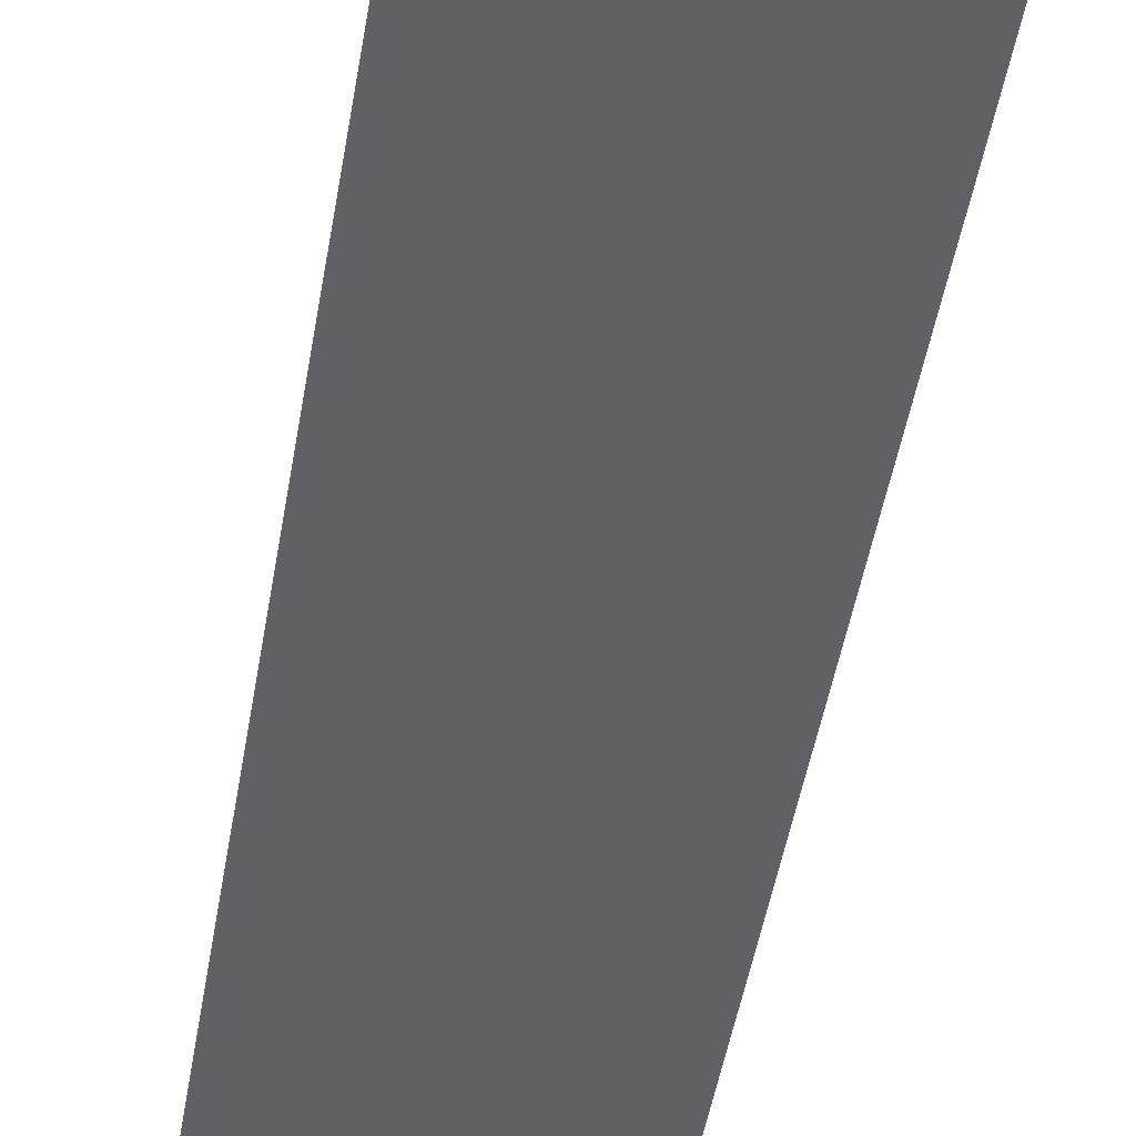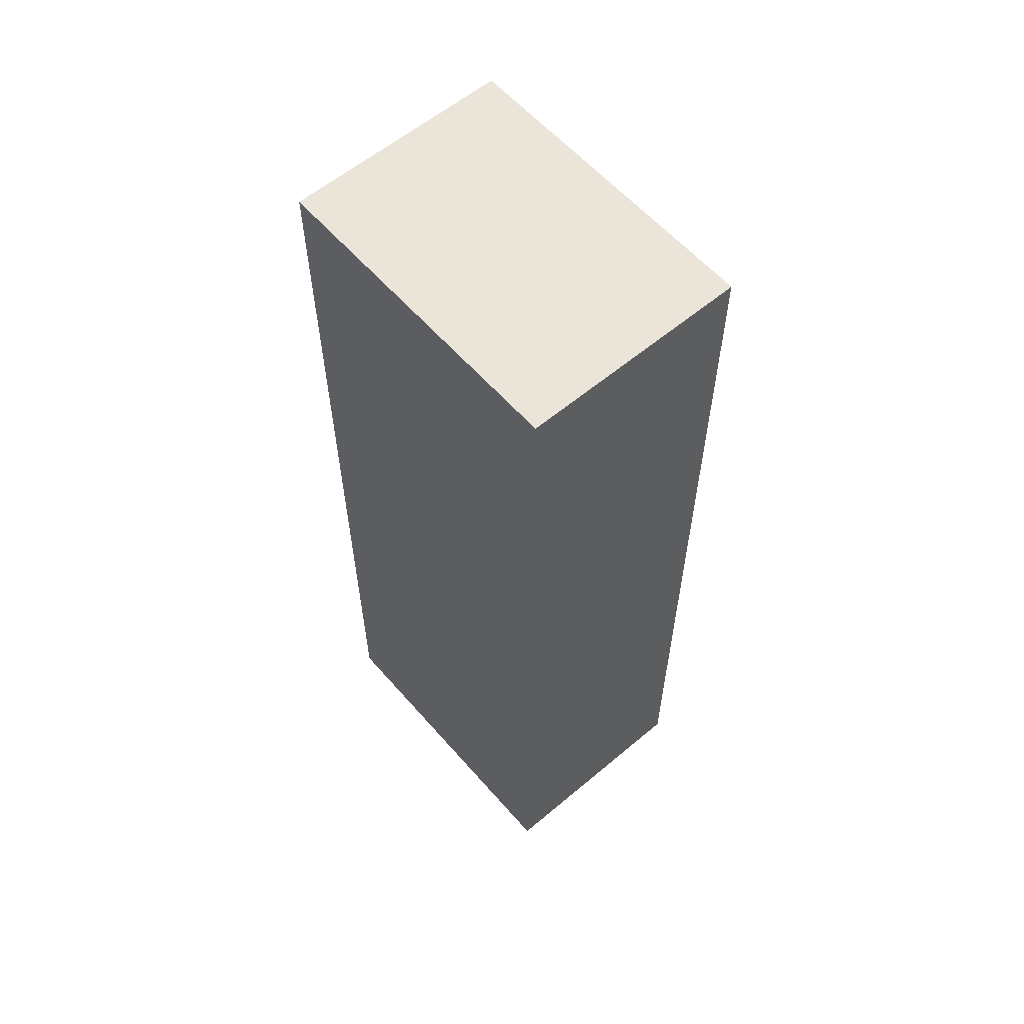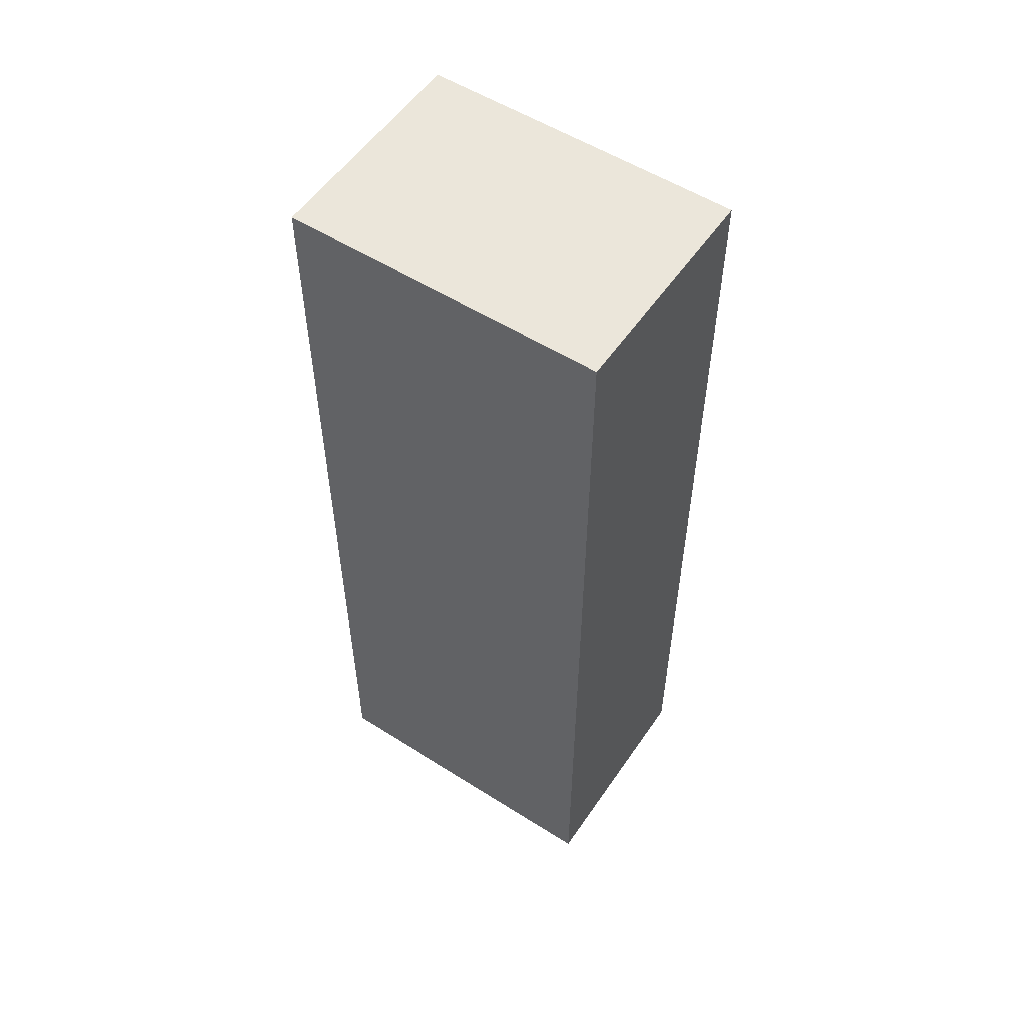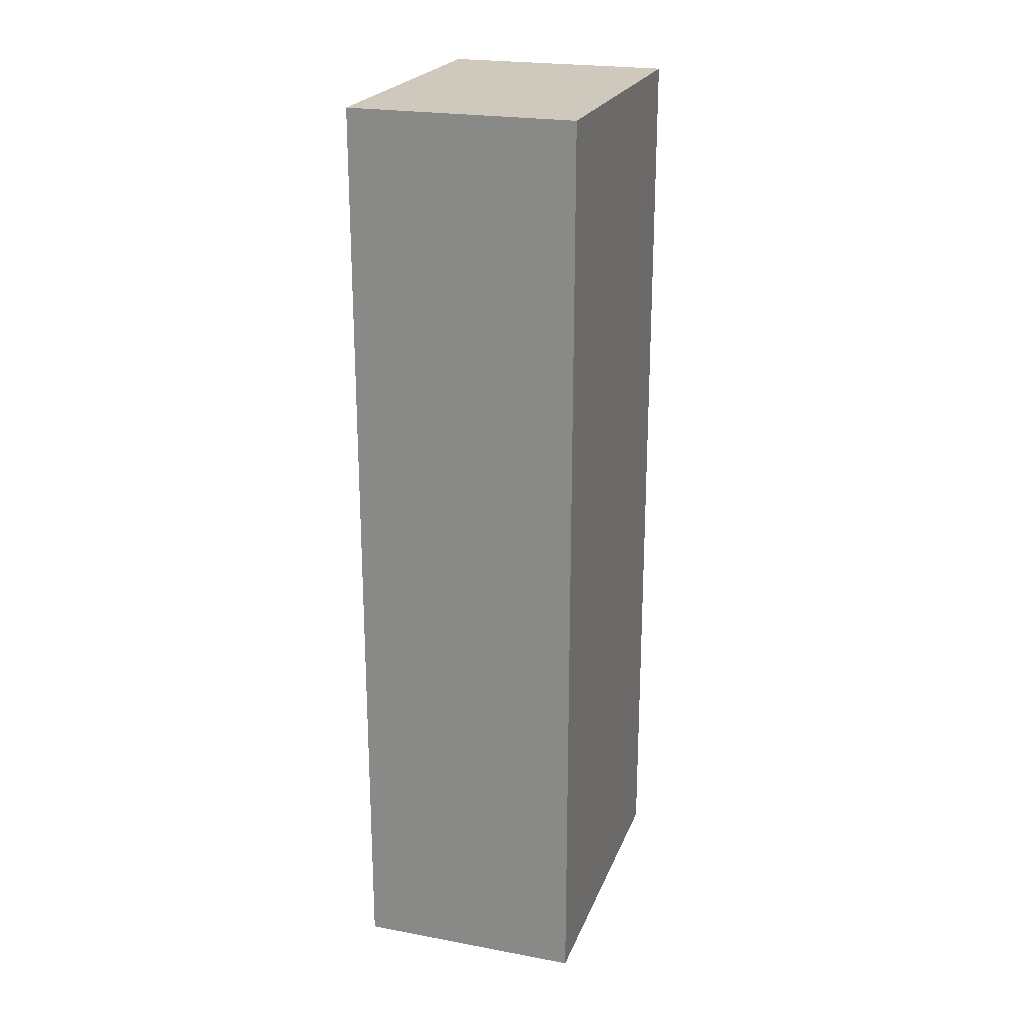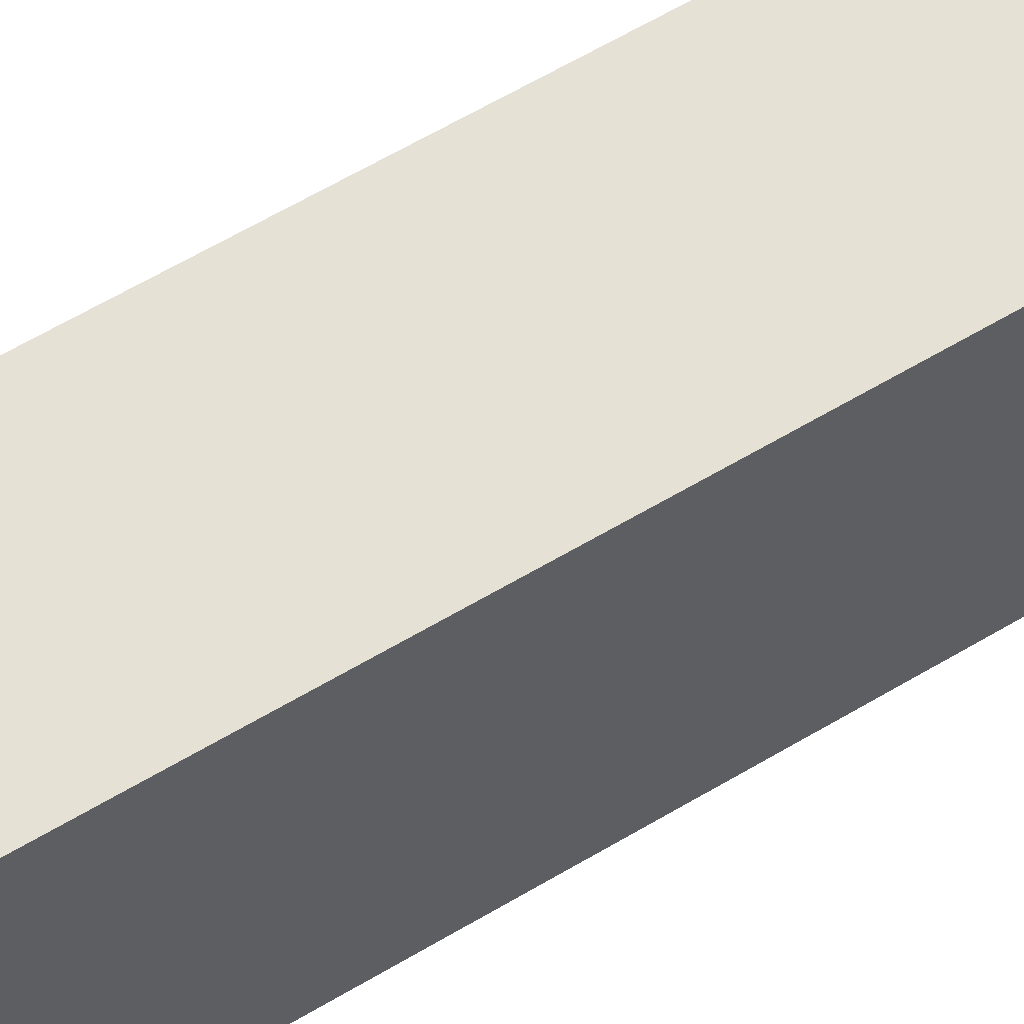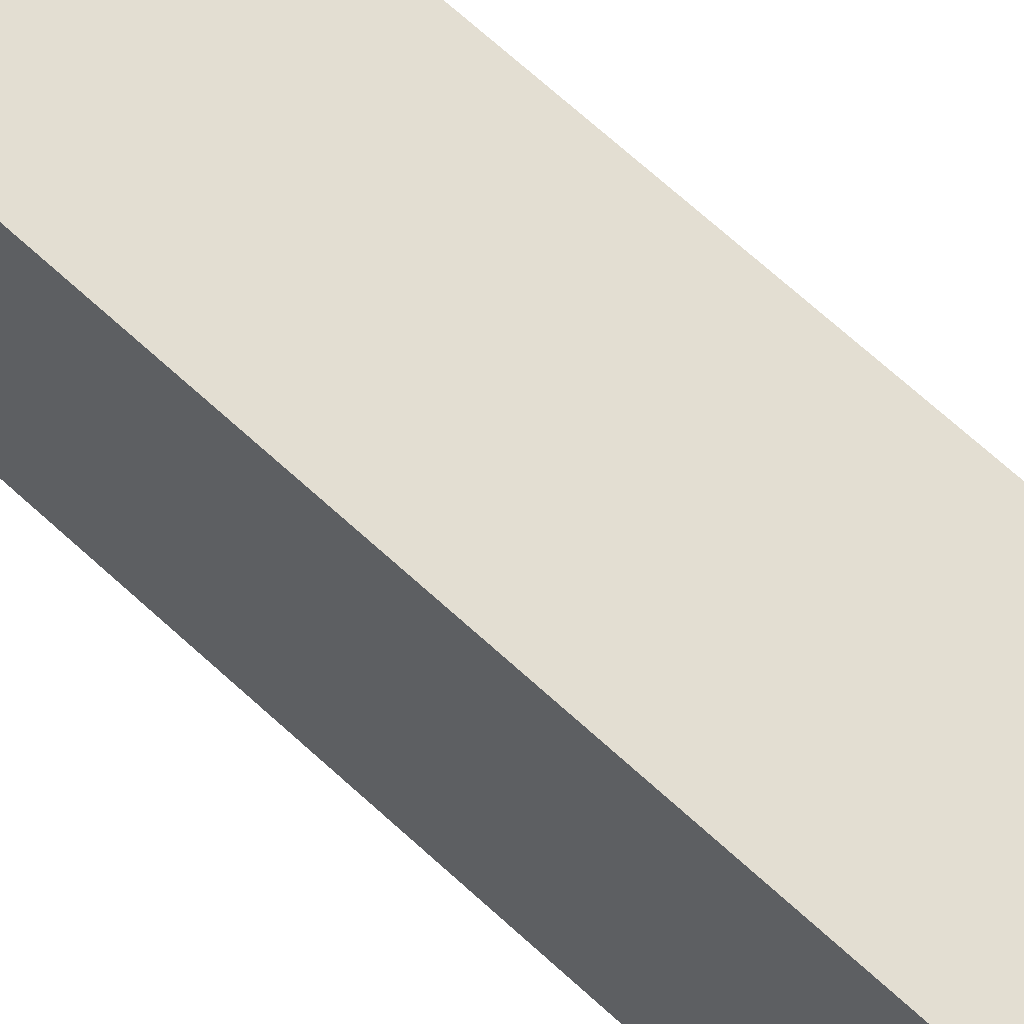
<metadata>
{"format":"obj","ext":"obj","renderer":"f3d","projection":"perspective","resolution":1024,"background":"white","views":[{"elev":-47.7,"azim":170.5,"up":"+Z"},{"elev":59.2,"azim":-49.6,"up":"+Y"},{"elev":54.8,"azim":-65.0,"up":"+Y"},{"elev":22.5,"azim":8.9,"up":"+Y"},{"elev":69.1,"azim":60.2,"up":"+Z"},{"elev":75.0,"azim":131.5,"up":"+Z"}]}
</metadata>
<code>
v  0 12.2 7.467e-16
v  3.596 12.2 -3.733
v  0.649 12.2 -4.19
v  2.947 12.2 0.457
v  3.596 2.286e-16 -3.733
v  0.649 2.566e-16 -4.19
v  0 0 0
v  2.947 -2.798e-17 0.457
g defaultobject
f 1 2 3
f 2 1 4
f 5 3 2
f 3 5 6
f 6 1 3
f 1 6 7
f 7 4 1
f 4 7 8
f 8 2 4
f 2 8 5
f 5 7 6
f 7 5 8

</code>
